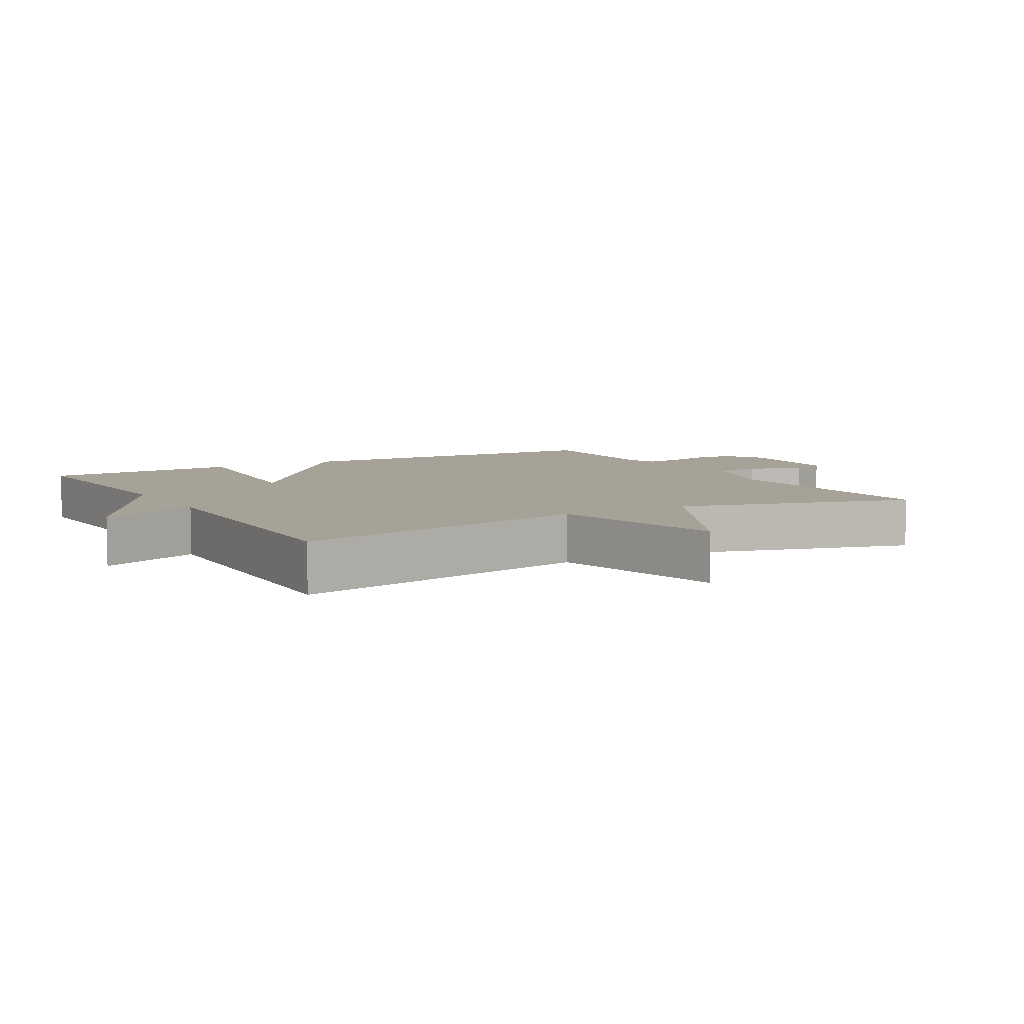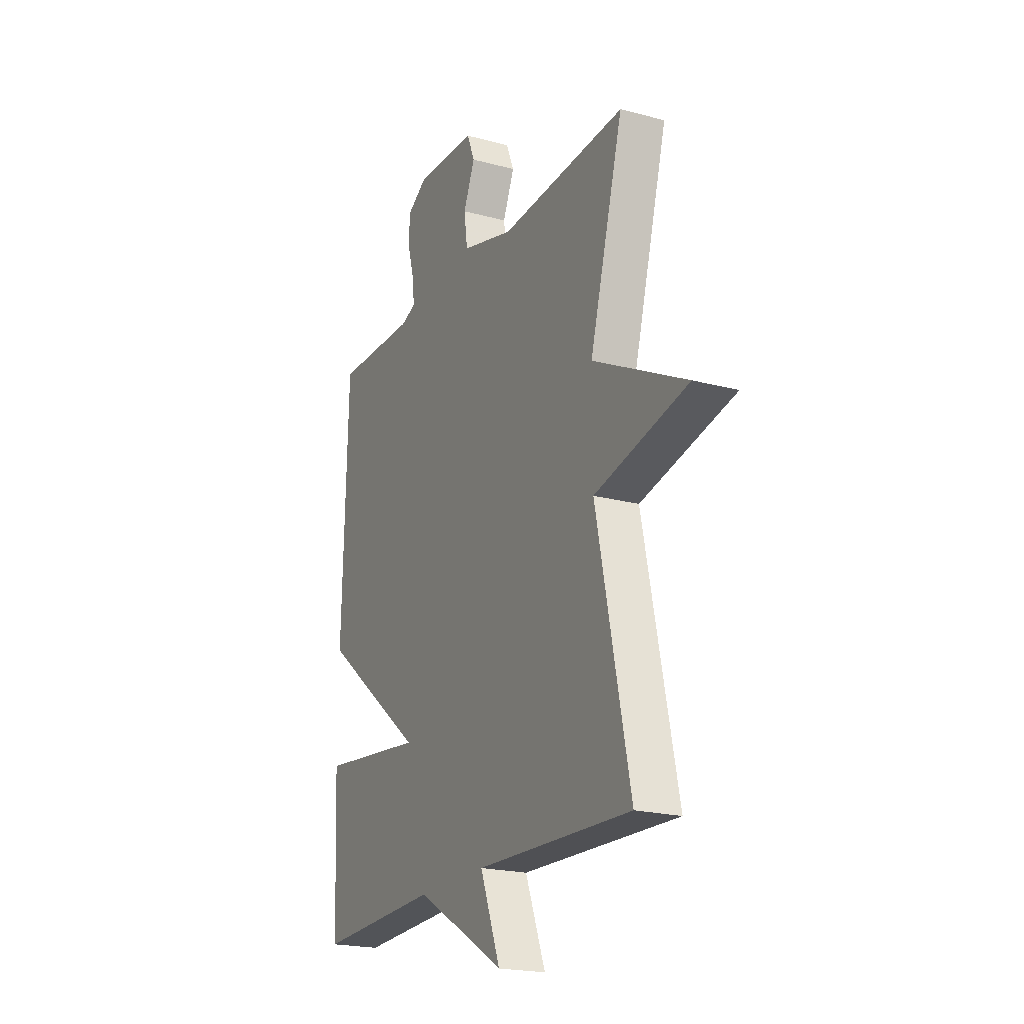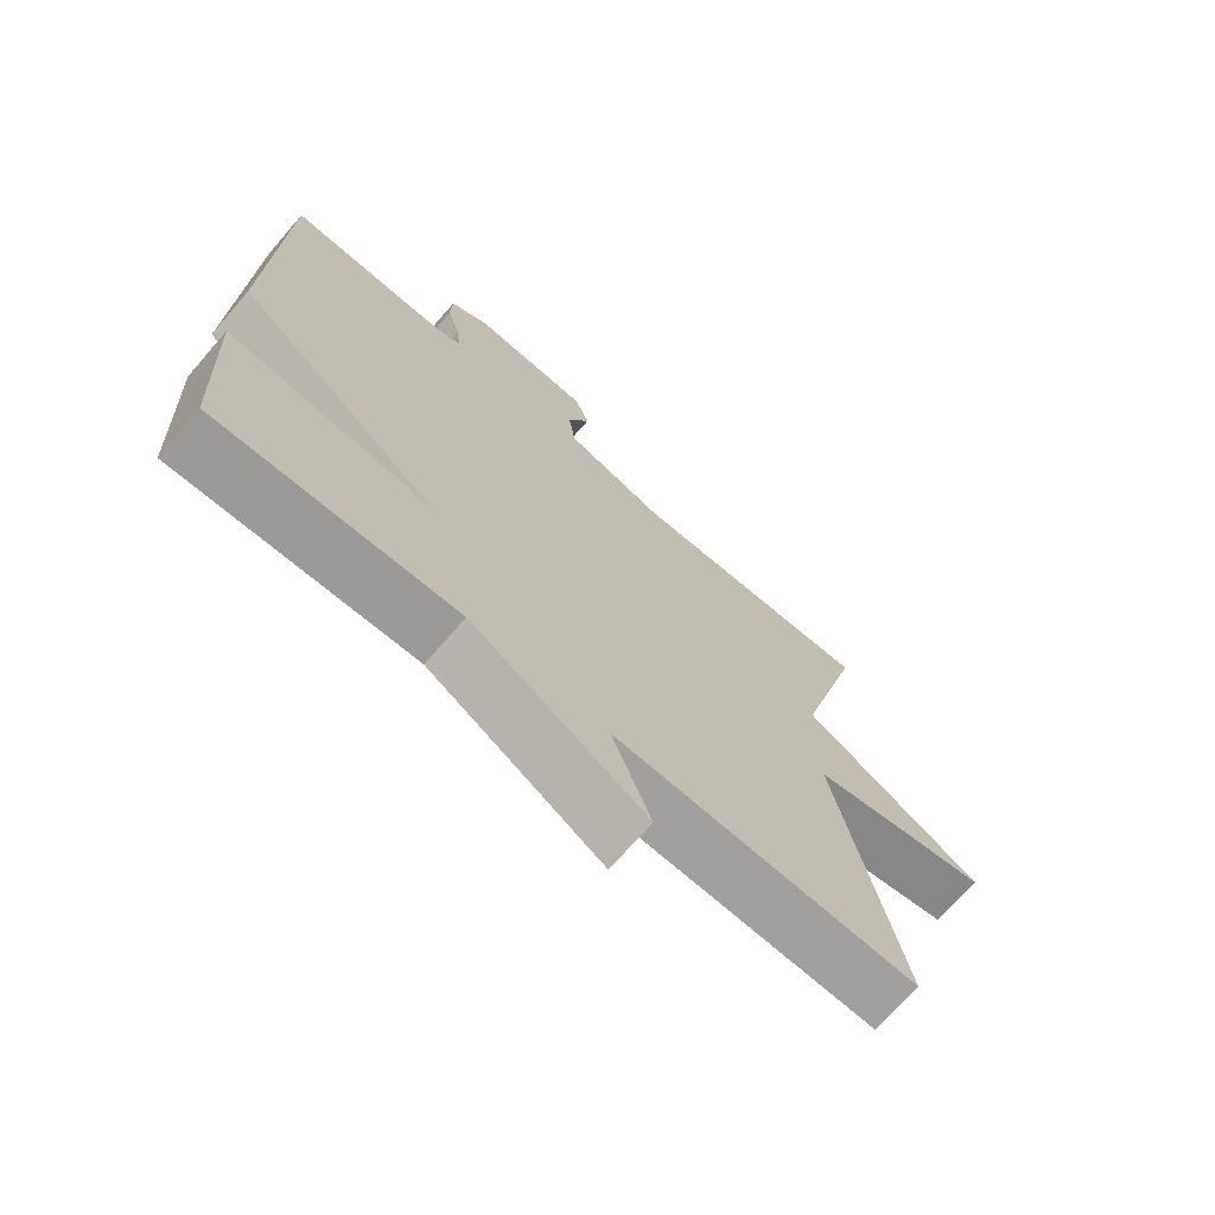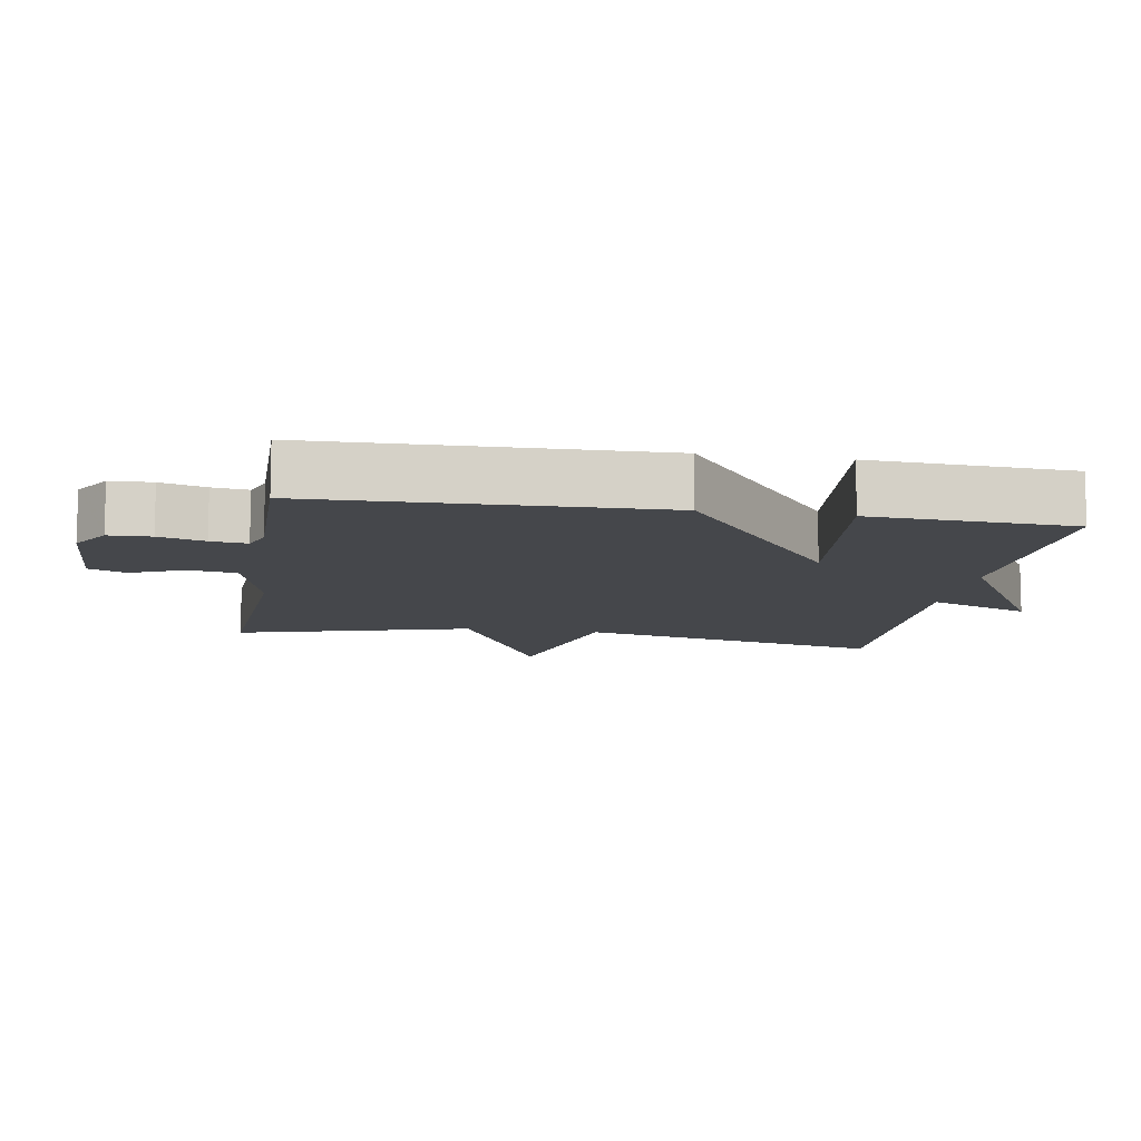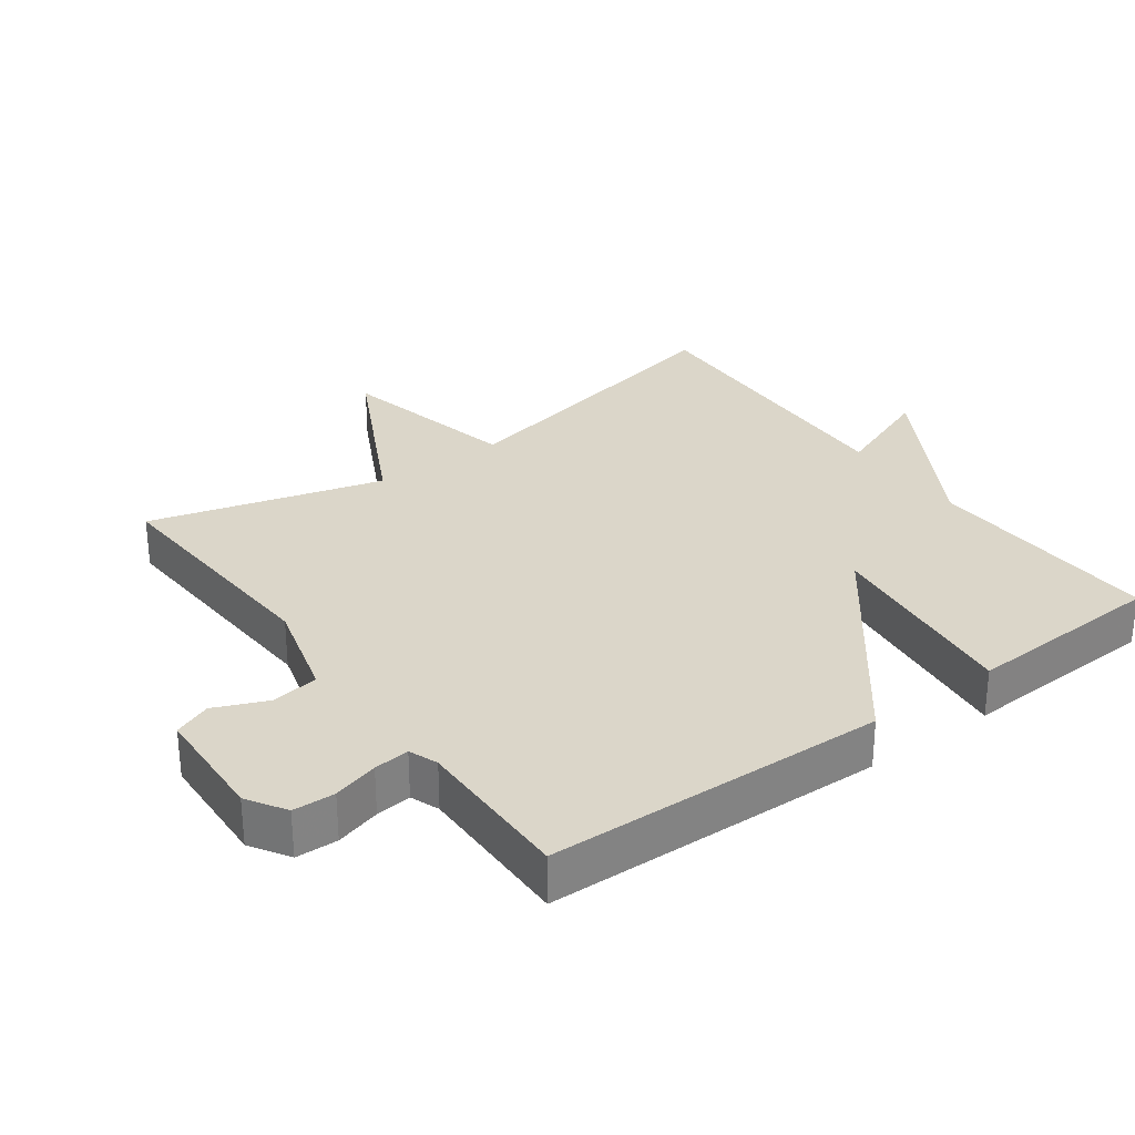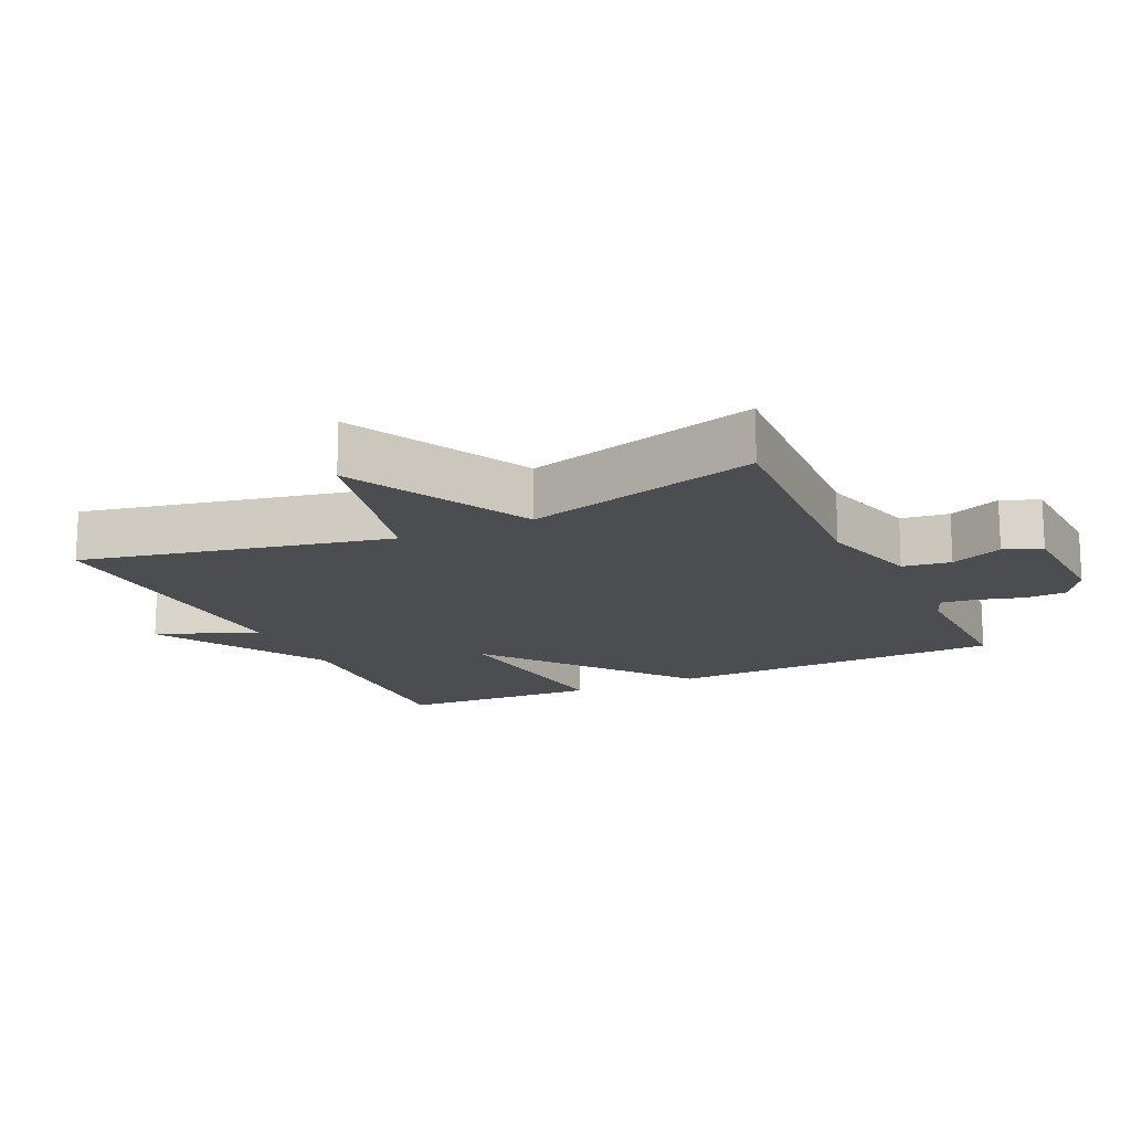
<metadata>
{"format":"obj","ext":"obj","renderer":"f3d","projection":"perspective","resolution":1024,"background":"white","views":[{"elev":6.6,"azim":-119.8,"up":"+Y"},{"elev":-20.9,"azim":-115.8,"up":"+Z"},{"elev":-70.8,"azim":139.1,"up":"+Z"},{"elev":-10.6,"azim":80.5,"up":"+Y"},{"elev":30.0,"azim":53.9,"up":"+Y"},{"elev":-16.0,"azim":-64.9,"up":"+Y"}]}
</metadata>
<code>
v 0.5 0.07 0.5
v 0.514 0.07 -0.003
v 0.214 0.07 -0.237
v 0.514 0.07 -0.203
v 0.5 0.07 -0.5
v 0.147 0.07 -0.485
v -0.111 0.07 -0.635
v -0.053 0.07 -0.485
v -0.5 0.07 -0.5
v -0.404 0.07 -0.046
v -0.673 0.07 0.016
v -0.404 0.07 0.154
v -0.5 0.07 0.5
v -0.138 0.07 0.479
v 0.012 0.07 0.52
v 0.022 0.07 0.591
v -0.011 0.07 0.668
v 0.011 0.07 0.723
v 0.187 0.07 0.731
v 0.245 0.07 0.695
v 0.247 0.07 0.633
v 0.228 0.07 0.566
v 0.222 0.07 0.513
v 0.265 0.07 0.497
v 0.5 0 0.5
v 0.514 0 -0.003
v 0.214 0 -0.237
v 0.514 0 -0.203
v 0.5 0 -0.5
v 0.147 0 -0.485
v -0.111 0 -0.635
v -0.053 0 -0.485
v -0.5 0 -0.5
v -0.404 0 -0.046
v -0.673 0 0.016
v -0.404 0 0.154
v -0.5 0 0.5
v -0.138 0 0.479
v 0.012 0 0.52
v 0.022 0 0.591
v -0.011 0 0.668
v 0.011 0 0.723
v 0.187 0 0.731
v 0.245 0 0.695
v 0.247 0 0.633
v 0.228 0 0.566
v 0.222 0 0.513
v 0.265 0 0.497
f 20 21 22
f 19 20 22
f 18 19 22
f 17 18 22
f 16 17 22
f 15 16 22 23
f 14 15 23 24
f 12 13 14
f 10 11 12
f 1 2 3
f 24 1 3
f 14 24 3
f 12 14 3
f 10 12 3
f 6 7 8
f 3 4 5 6
f 3 6 8
f 3 8 9 10
f 46 45 44
f 46 44 43
f 46 43 42
f 46 42 41
f 46 41 40
f 47 46 40 39
f 48 47 39 38
f 38 37 36
f 36 35 34
f 27 26 25
f 27 25 48
f 27 48 38
f 27 38 36
f 27 36 34
f 32 31 30
f 30 29 28 27
f 32 30 27
f 34 33 32 27
f 1 25 26 2
f 2 26 27 3
f 3 27 28 4
f 4 28 29 5
f 5 29 30 6
f 6 30 31 7
f 7 31 32 8
f 8 32 33 9
f 9 33 34 10
f 10 34 35 11
f 11 35 36 12
f 12 36 37 13
f 13 37 38 14
f 14 38 39 15
f 15 39 40 16
f 16 40 41 17
f 17 41 42 18
f 18 42 43 19
f 19 43 44 20
f 20 44 45 21
f 21 45 46 22
f 22 46 47 23
f 23 47 48 24
f 24 48 25 1

</code>
